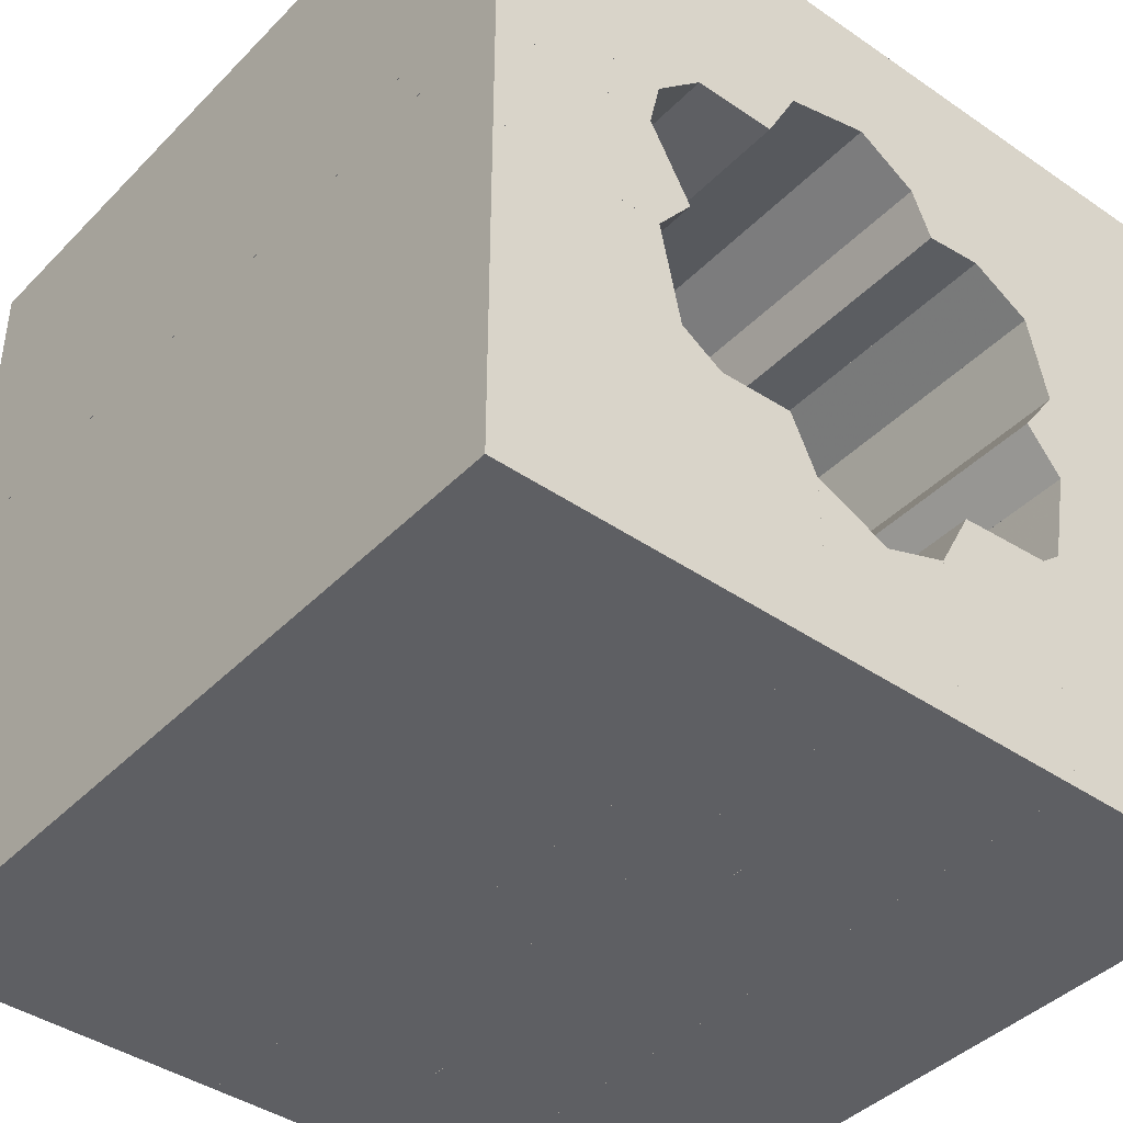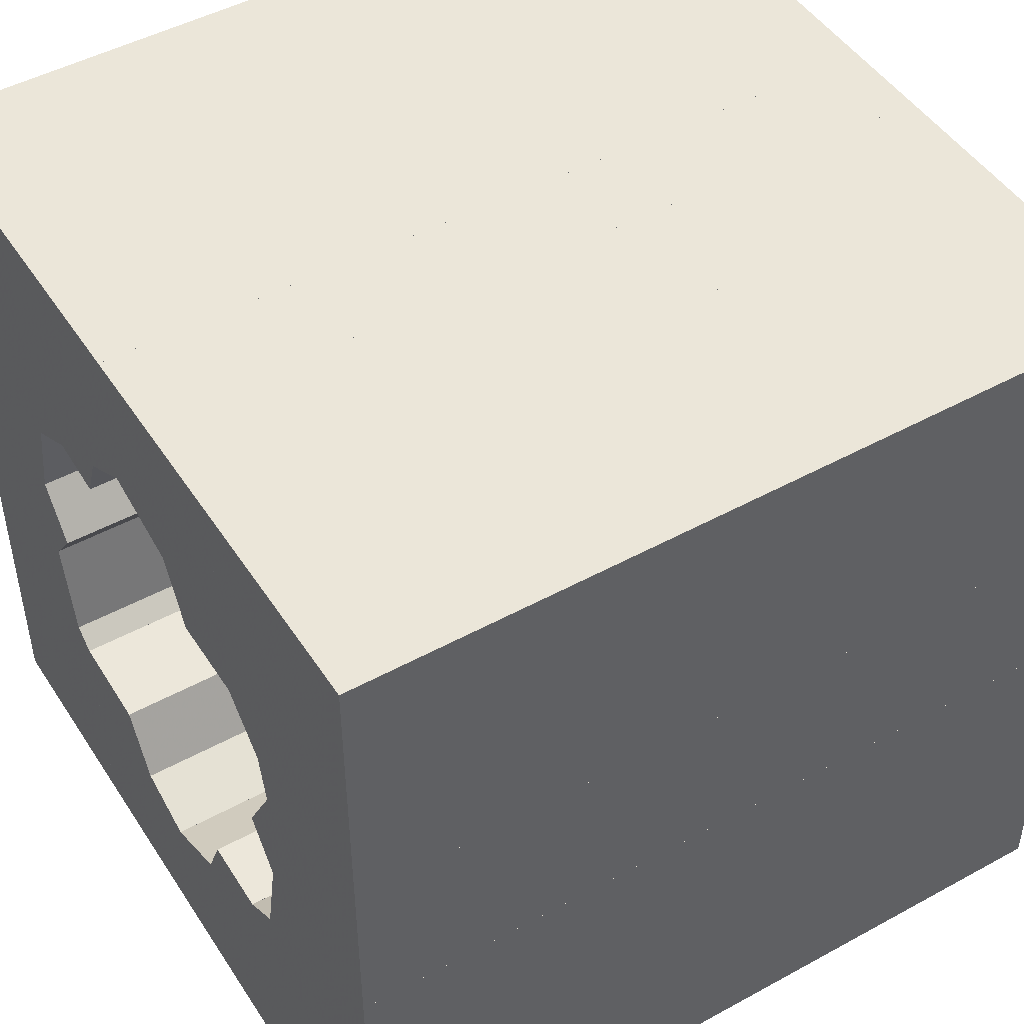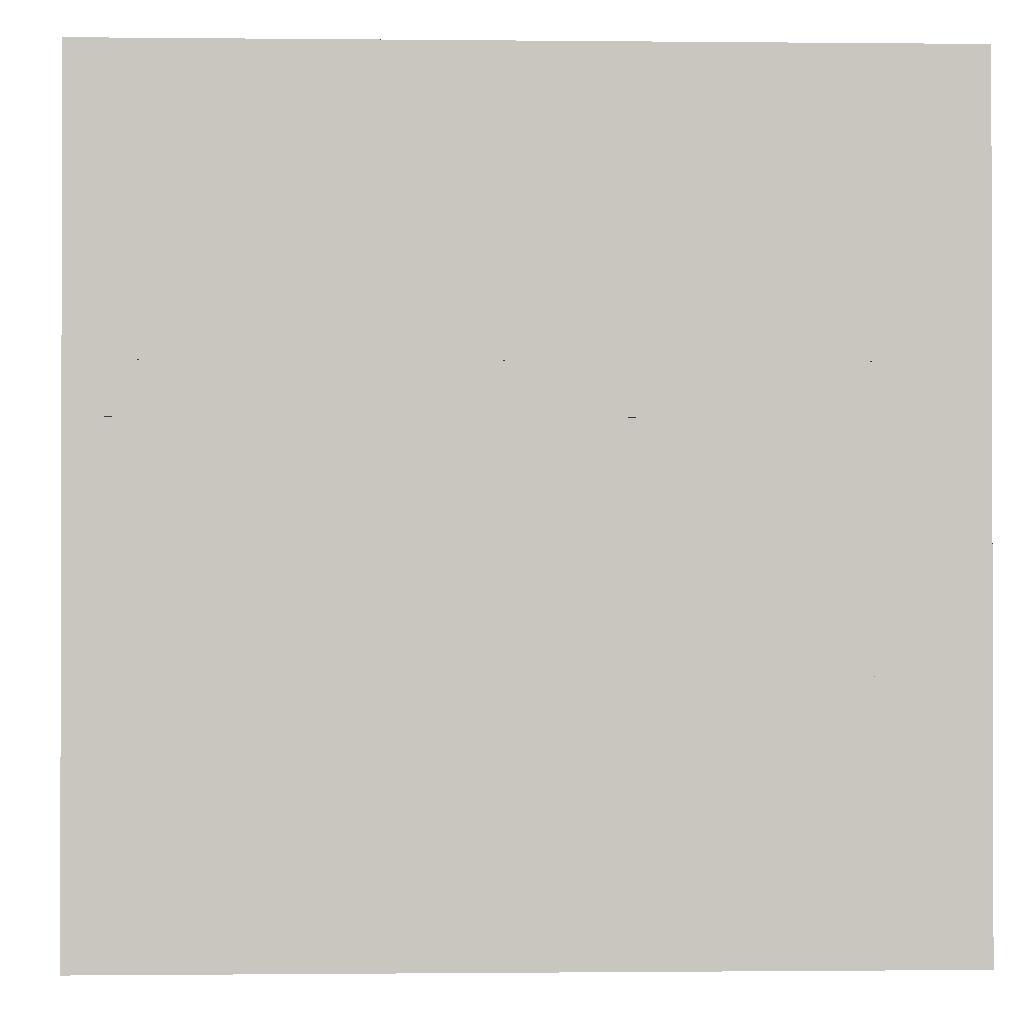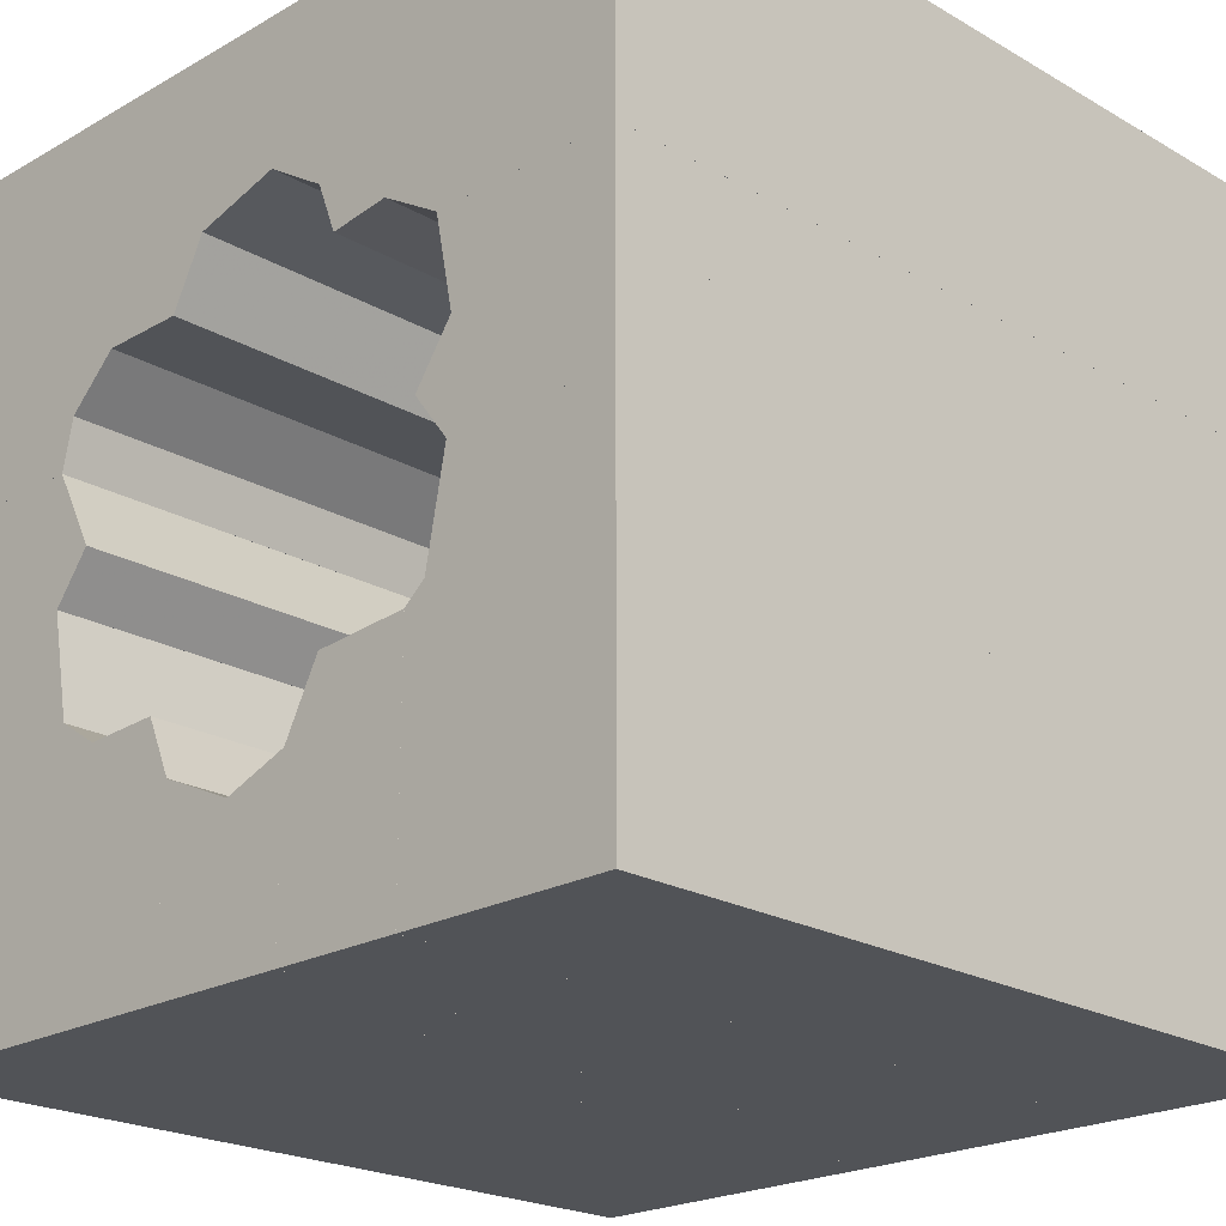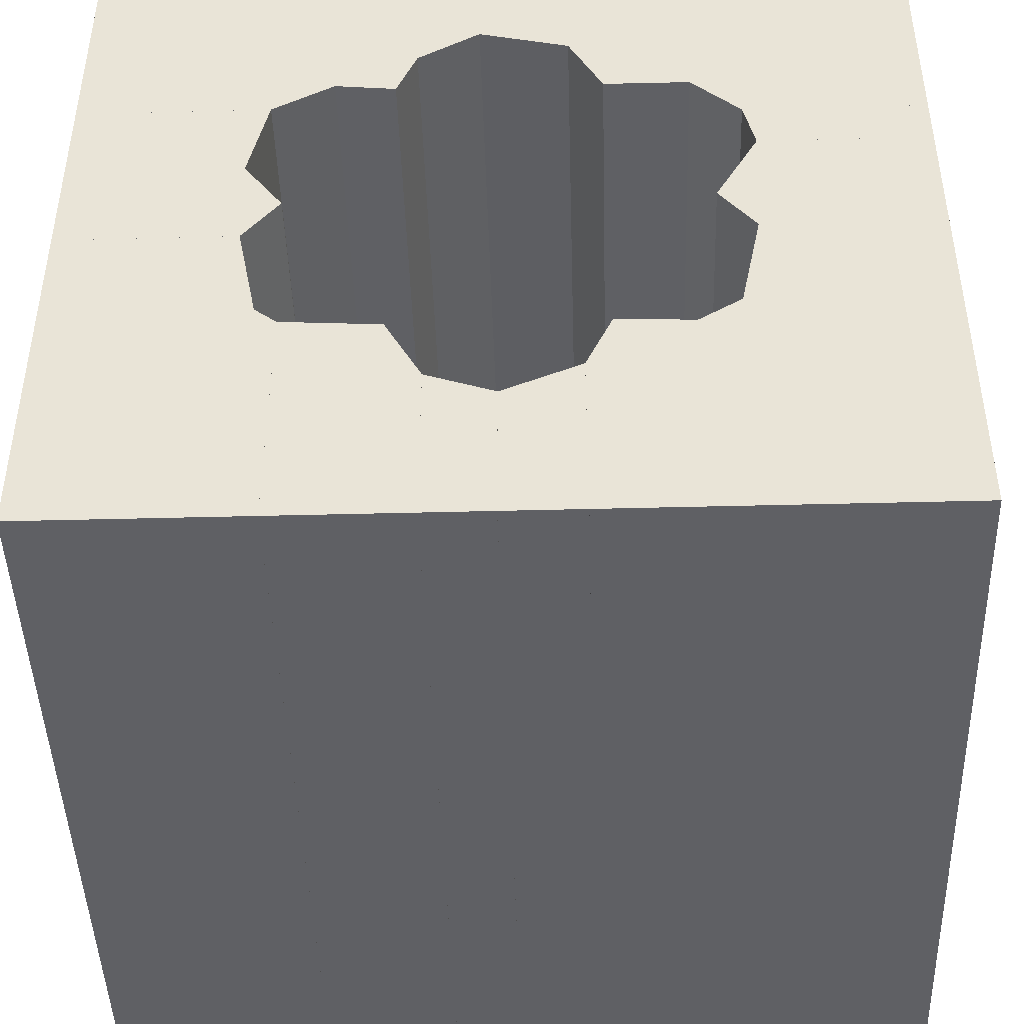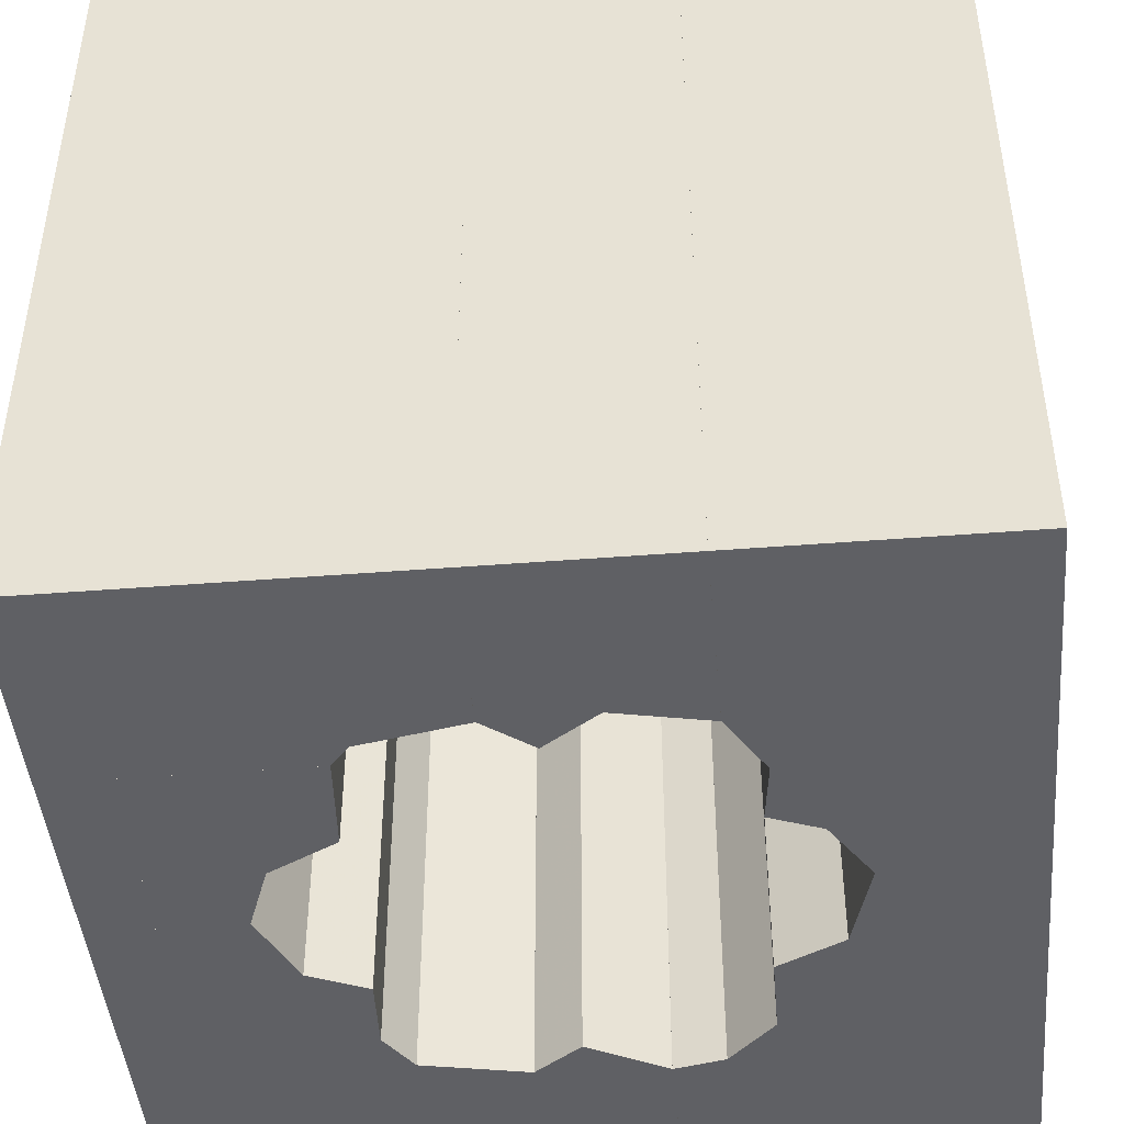
<metadata>
{"format":"obj","ext":"obj","renderer":"f3d","projection":"perspective","resolution":1024,"background":"white","views":[{"elev":-41.5,"azim":-39.7,"up":"+Y"},{"elev":47.8,"azim":-121.6,"up":"+Y"},{"elev":-0.8,"azim":-92.2,"up":"+Y"},{"elev":-21.8,"azim":44.8,"up":"+Y"},{"elev":-45.1,"azim":-178.3,"up":"+Y"},{"elev":-45.0,"azim":95.2,"up":"+Z"}]}
</metadata>
<code>
o convex_0
v -0.002638 -0.00184 0.005
v -0.00289 -0.0005706 0.005
v -0.005 -0.00184 0.005
v -0.002638 -0.00184 -0.005
v -0.005 -0.0005706 0.005
v -0.00289 -0.0005706 -0.005
v -0.005 -0.00184 -0.005
v -0.005 -0.0005706 -0.005
f 1 2 5
f 1 5 3
f 1 3 7
f 1 7 4
f 1 4 6
f 1 6 2
f 2 6 8
f 2 8 5
f 3 5 8
f 3 8 7
f 4 7 8
f 4 8 6
o convex_1
v 0.002691 0.001779 -0.005
v 0.001957 0.002215 -0.005
v 0.005 0.001779 -0.005
v 0.002691 0.001779 0.005
v 0.001957 0.005 -0.005
v 0.001957 0.002215 0.005
v 0.005 0.005 -0.005
v 0.005 0.001779 0.005
v 0.001957 0.005 0.005
v 0.005 0.005 0.005
f 9 10 13
f 9 13 15
f 9 15 11
f 9 11 16
f 9 16 12
f 9 12 14
f 9 14 10
f 10 14 17
f 10 17 13
f 11 15 18
f 11 18 16
f 12 16 18
f 12 18 17
f 12 17 14
f 13 17 18
f 13 18 15
o convex_2
v 0.005 0.001778 0.005
v 0.002691 0.001778 0.005
v 0.005 0.0006578 0.005
v 0.005 0.001778 -0.005
v 0.002919 0.0006578 0.005
v 0.002691 0.001778 -0.005
v 0.005 0.0006578 -0.005
v 0.002919 0.0006578 -0.005
f 19 20 23
f 19 23 21
f 19 21 25
f 19 25 22
f 19 22 24
f 19 24 20
f 20 24 26
f 20 26 23
f 21 23 26
f 21 26 25
f 22 25 26
f 22 26 24
o convex_3
v 0.005 0.0006578 0.005
v 0.002919 0.0006578 0.005
v 0.005 -0.0005706 0.005
v 0.005 0.0006578 -0.005
v 0.002457 4.729e-08 0.005
v 0.002919 0.0006578 -0.005
v 0.00289 -0.0005706 0.005
v 0.005 -0.0005706 -0.005
v 0.002457 4.729e-08 -0.005
v 0.00289 -0.0005706 -0.005
f 27 28 31
f 27 31 33
f 27 33 29
f 27 29 34
f 27 34 30
f 27 30 32
f 27 32 28
f 28 32 35
f 28 35 31
f 29 33 36
f 29 36 34
f 30 34 36
f 30 36 35
f 30 35 32
f 31 35 36
f 31 36 33
o convex_4
v -0.005 0.001556 -0.005
v -0.005 0.005 -0.005
v -0.002835 0.001556 -0.005
v -0.005 0.001556 0.005
v -0.002248 0.005 -0.005
v -0.005 0.005 0.005
v -0.002248 0.002122 -0.005
v -0.002835 0.001556 0.005
v -0.002248 0.005 0.005
v -0.002248 0.002122 0.005
f 37 38 41
f 37 41 43
f 37 43 39
f 37 39 44
f 37 44 40
f 37 40 42
f 37 42 38
f 38 42 45
f 38 45 41
f 39 43 46
f 39 46 44
f 40 44 46
f 40 46 45
f 40 45 42
f 41 45 46
f 41 46 43
o convex_5
v -0.002835 0.001556 0.005
v -0.005 0.001556 0.005
v -0.002966 0.0009467 0.005
v -0.002835 0.001556 -0.005
v -0.005 0.0009467 0.005
v -0.005 0.001556 -0.005
v -0.002966 0.0009467 -0.005
v -0.005 0.0009467 -0.005
f 47 48 51
f 47 51 49
f 47 49 53
f 47 53 50
f 47 50 52
f 47 52 48
f 48 52 54
f 48 54 51
f 49 51 54
f 49 54 53
f 50 53 54
f 50 54 52
o convex_6
v -0.002457 3.763e-09 0.005
v -0.002966 0.0009466 0.005
v -0.00289 -0.0005705 0.005
v -0.002457 3.763e-09 -0.005
v -0.005 0.0009466 0.005
v -0.002966 0.0009466 -0.005
v -0.005 -0.0005705 0.005
v -0.00289 -0.0005705 -0.005
v -0.005 0.0009466 -0.005
v -0.005 -0.0005705 -0.005
f 55 56 59
f 55 59 61
f 55 61 57
f 55 57 62
f 55 62 58
f 55 58 60
f 55 60 56
f 56 60 63
f 56 63 59
f 57 61 64
f 57 64 62
f 58 62 64
f 58 64 63
f 58 63 60
f 59 63 64
f 59 64 61
o convex_7
v 0.005 -0.0005708 0.005
v 0.005 -0.001833 0.005
v 0.005 -0.0005708 -0.005
v 0.00289 -0.0005708 0.005
v 0.002645 -0.001833 0.005
v 0.005 -0.001833 -0.005
v 0.00289 -0.0005708 -0.005
v 0.002645 -0.001833 -0.00495
v 0.002645 -0.001832 0.005
v 0.002645 -0.001833 -0.005
f 65 66 70
f 65 70 67
f 65 67 71
f 65 71 68
f 65 68 73
f 65 73 69
f 65 69 66
f 66 69 72
f 66 72 74
f 66 74 70
f 67 70 74
f 67 74 71
f 68 71 74
f 68 74 72
f 68 72 73
f 69 73 72
o convex_8
v 0.002386 -0.005 -0.005
v 0.005 -0.005 -0.005
v 0.002386 -0.005 0.005
v 0.002386 -0.002048 -0.005
v 0.005 -0.001833 -0.005
v 0.005 -0.005 0.005
v 0.002386 -0.002048 0.005
v 0.002645 -0.001833 -0.005
v 0.005 -0.001833 0.005
v 0.002645 -0.001833 0.005
v 0.002645 -0.001833 -0.00495
f 75 76 80
f 75 80 77
f 75 77 81
f 75 81 78
f 75 78 82
f 75 82 79
f 75 79 76
f 76 79 83
f 76 83 80
f 77 80 83
f 77 83 84
f 77 84 81
f 78 81 85
f 78 85 82
f 79 82 85
f 79 85 84
f 79 84 83
f 81 84 85
o convex_9
v 0.0007975 -0.005 -0.005
v 0.0007975 -0.002943 -0.005
v 0.002385 -0.005 -0.005
v 0.0007975 -0.005 0.005
v 0.001229 -0.002128 -0.005
v 0.0007975 -0.002943 0.005
v 0.002385 -0.002048 -0.005
v 0.002385 -0.005 0.005
v 0.001229 -0.002128 0.005
v 0.002385 -0.002048 0.005
f 86 87 90
f 86 90 92
f 86 92 88
f 86 88 93
f 86 93 89
f 86 89 91
f 86 91 87
f 87 91 94
f 87 94 90
f 88 92 95
f 88 95 93
f 89 93 95
f 89 95 94
f 89 94 91
f 90 94 95
f 90 95 92
o convex_10
v 4.61e-07 -0.005 -0.005
v 4.61e-07 -0.003236 -0.005
v 0.0007973 -0.005 -0.005
v 4.61e-07 -0.005 0.005
v 0.0007973 -0.002943 -0.005
v 4.61e-07 -0.003235 0.004928
v 0.0007973 -0.005 0.005
v 4.61e-07 -0.003236 0.005
v 0.0007973 -0.002943 0.005
f 96 97 100
f 96 100 98
f 96 98 102
f 96 102 99
f 96 99 103
f 96 103 101
f 96 101 97
f 97 101 100
f 98 100 104
f 98 104 102
f 99 102 104
f 99 104 103
f 100 101 104
f 101 103 104
o convex_11
v -0.005 -0.005 -0.005
v -0.005 -0.00184 -0.005
v -0.002139 -0.005 -0.005
v -0.005 -0.005 0.005
v -0.002638 -0.00184 -0.005
v -0.005 -0.00184 0.005
v -0.002139 -0.002166 -0.005
v -0.002139 -0.005 0.005
v -0.002638 -0.00184 0.005
v -0.002139 -0.002166 0.005
f 105 106 109
f 105 109 111
f 105 111 107
f 105 107 112
f 105 112 108
f 105 108 110
f 105 110 106
f 106 110 113
f 106 113 109
f 107 111 114
f 107 114 112
f 108 112 114
f 108 114 113
f 108 113 110
f 109 113 114
f 109 114 111
o convex_12
v 0.001229 0.002128 -0.005
v 0.0009876 0.002742 -0.005
v 0.001957 0.002215 -0.005
v 0.001229 0.002128 0.005
v 0.0009876 0.005 -0.005
v 0.0009876 0.002742 0.005
v 0.001957 0.005 -0.005
v 0.001957 0.002215 0.005
v 0.0009876 0.005 0.005
v 0.001957 0.005 0.005
f 115 116 119
f 115 119 121
f 115 121 117
f 115 117 122
f 115 122 118
f 115 118 120
f 115 120 116
f 116 120 123
f 116 123 119
f 117 121 124
f 117 124 122
f 118 122 124
f 118 124 123
f 118 123 120
f 119 123 124
f 119 124 121
o convex_13
v 0.0009876 0.002742 -0.005
v 0.0002464 0.00321 -0.005
v 0.0009876 0.005 -0.005
v 0.0009876 0.002742 0.005
v 0.0002464 0.005 -0.005
v 0.0002464 0.00321 0.005
v 0.0009876 0.005 0.005
v 0.0002464 0.005 0.005
f 125 126 129
f 125 129 127
f 125 127 131
f 125 131 128
f 125 128 130
f 125 130 126
f 126 130 132
f 126 132 129
f 127 129 132
f 127 132 131
f 128 131 132
f 128 132 130
o convex_14
v -0.0008245 0.00292 -0.005
v -0.0008245 0.005 -0.005
v 0.0002464 0.00321 -0.005
v -0.0008245 0.00292 0.005
v 0.0002464 0.005 -0.005
v -0.0008245 0.005 0.005
v 0.0002464 0.00321 0.005
v 0.0002464 0.005 0.005
f 133 134 137
f 133 137 135
f 133 135 139
f 133 139 136
f 133 136 138
f 133 138 134
f 134 138 140
f 134 140 137
f 135 137 140
f 135 140 139
f 136 139 140
f 136 140 138
o convex_15
v -0.002248 0.002122 -0.005
v -0.001229 0.002128 -0.005
v -0.002248 0.002122 0.005
v -0.002248 0.005 -0.005
v -0.0008245 0.00292 -0.005
v -0.001229 0.002128 0.005
v -0.002248 0.005 0.005
v -0.0008245 0.005 -0.005
v -0.0008245 0.00292 0.005
v -0.0008245 0.005 0.005
f 141 142 146
f 141 146 143
f 141 143 147
f 141 147 144
f 141 144 148
f 141 148 145
f 141 145 142
f 142 145 149
f 142 149 146
f 143 146 149
f 143 149 150
f 143 150 147
f 144 147 150
f 144 150 148
f 145 148 150
f 145 150 149
o convex_16
v -0.0009181 -0.005 -0.005
v -0.0009181 -0.002827 -0.005
v 3.83e-07 -0.005 -0.005
v -0.0009181 -0.005 0.005
v -0.0009181 -0.002826 -0.0007547
v -6.65e-08 -0.003235 -0.005
v 3.83e-07 -0.003235 -0.005
v 3.83e-07 -0.005 0.005
v -0.0009181 -0.002827 0.005
v 3.83e-07 -0.003235 0.004928
v 3.83e-07 -0.003235 0.005
v -6.65e-08 -0.003235 0.005
f 151 152 156
f 151 156 157
f 151 157 153
f 151 153 158
f 151 158 154
f 151 154 159
f 151 159 155
f 151 155 152
f 152 155 156
f 153 157 160
f 153 160 161
f 153 161 158
f 154 158 161
f 154 161 162
f 154 162 159
f 155 159 160
f 155 160 156
f 156 160 157
f 159 162 160
f 160 162 161
o convex_17
v -0.002139 -0.005 -0.005
v -0.002139 -0.002166 -0.005
v -0.0009182 -0.005 -0.005
v -0.002139 -0.005 0.005
v -0.001229 -0.002128 -0.005
v -0.002139 -0.002166 0.005
v -0.0009182 -0.002827 -0.005
v -0.0009182 -0.005 0.005
v -0.0009182 -0.002826 -0.0007547
v -0.001229 -0.002128 0.005
v -0.0009182 -0.002827 0.005
f 163 164 167
f 163 167 169
f 163 169 165
f 163 165 170
f 163 170 166
f 163 166 168
f 163 168 164
f 164 168 172
f 164 172 167
f 165 169 171
f 165 171 173
f 165 173 170
f 166 170 173
f 166 173 172
f 166 172 168
f 167 171 169
f 167 172 171
f 171 172 173

</code>
